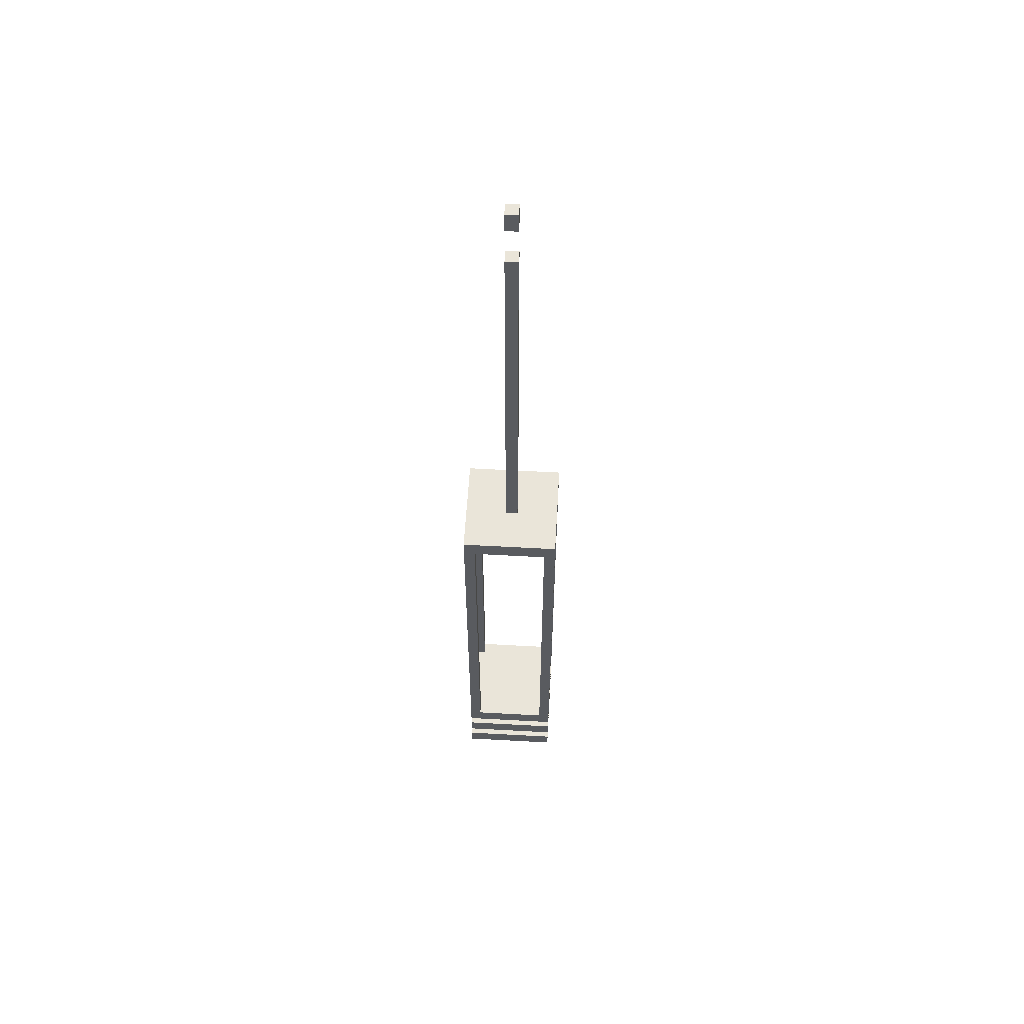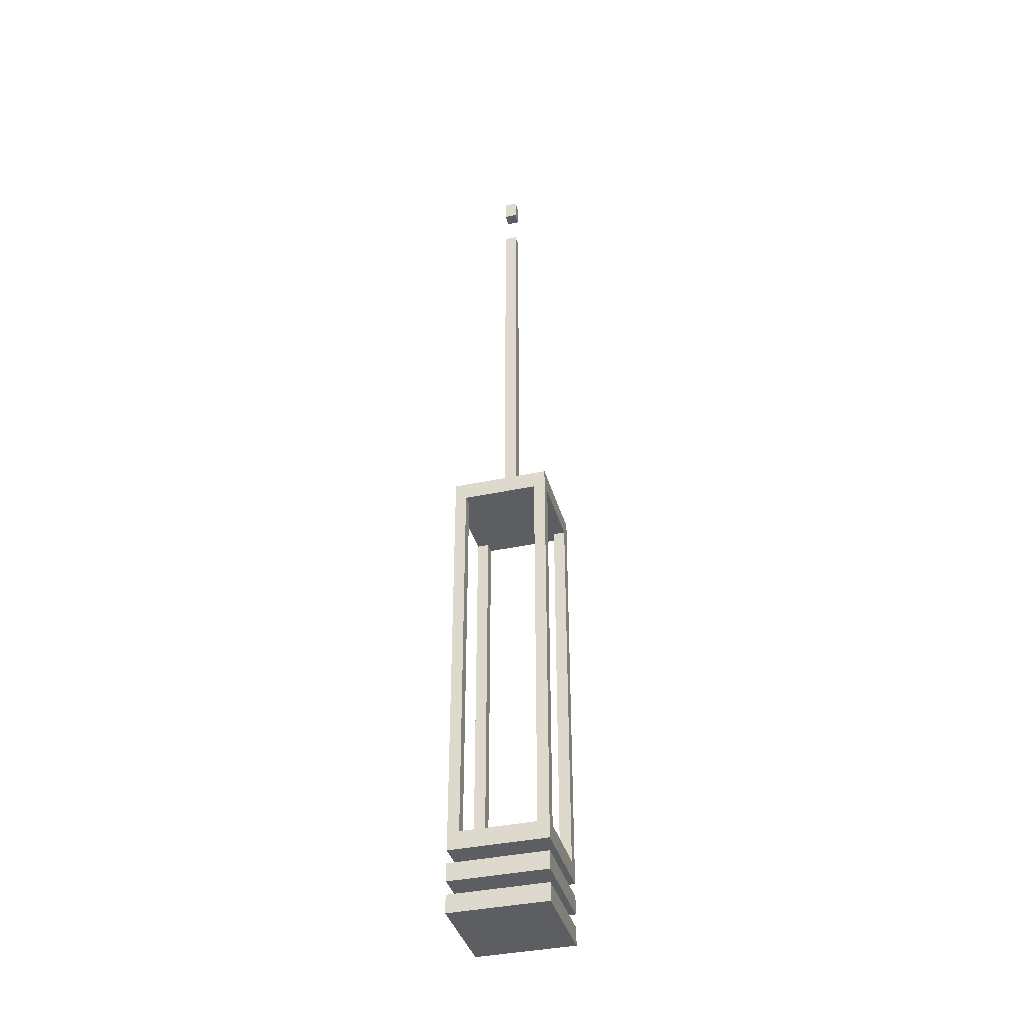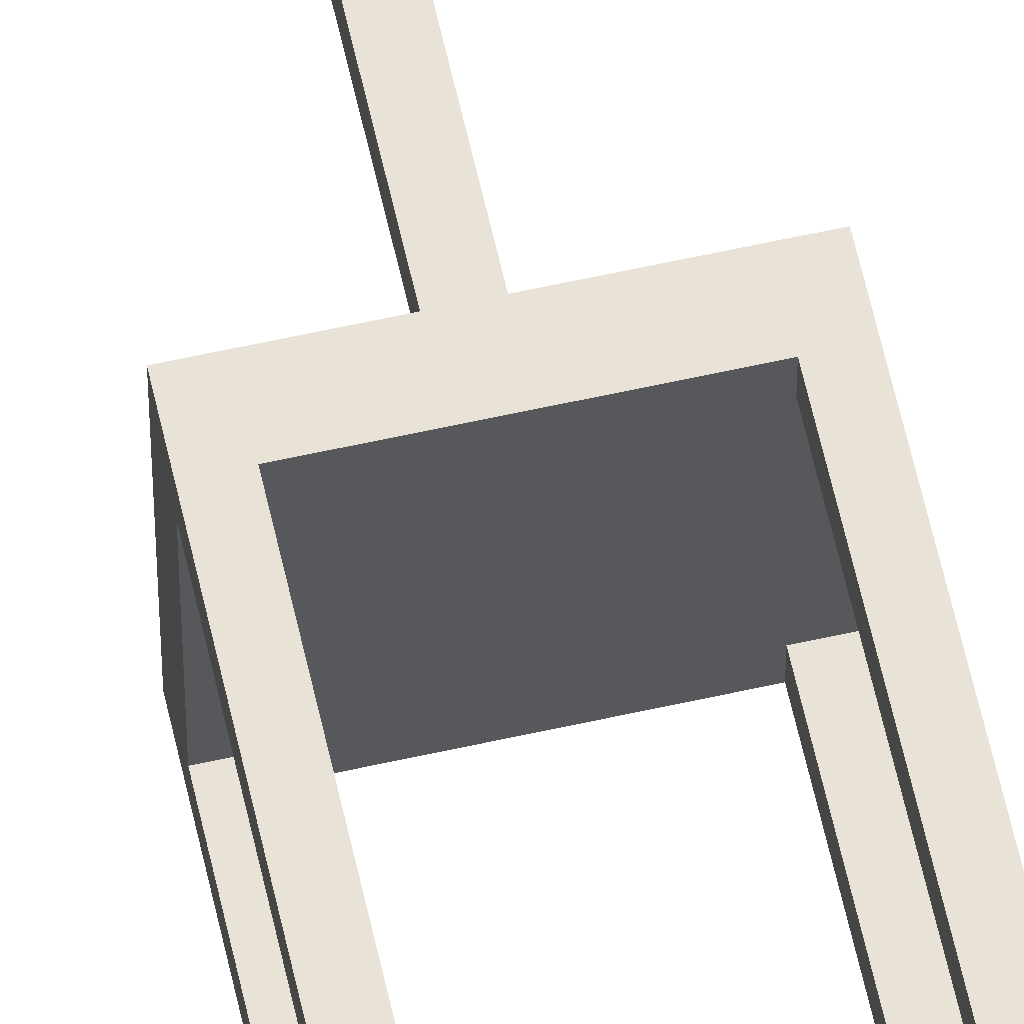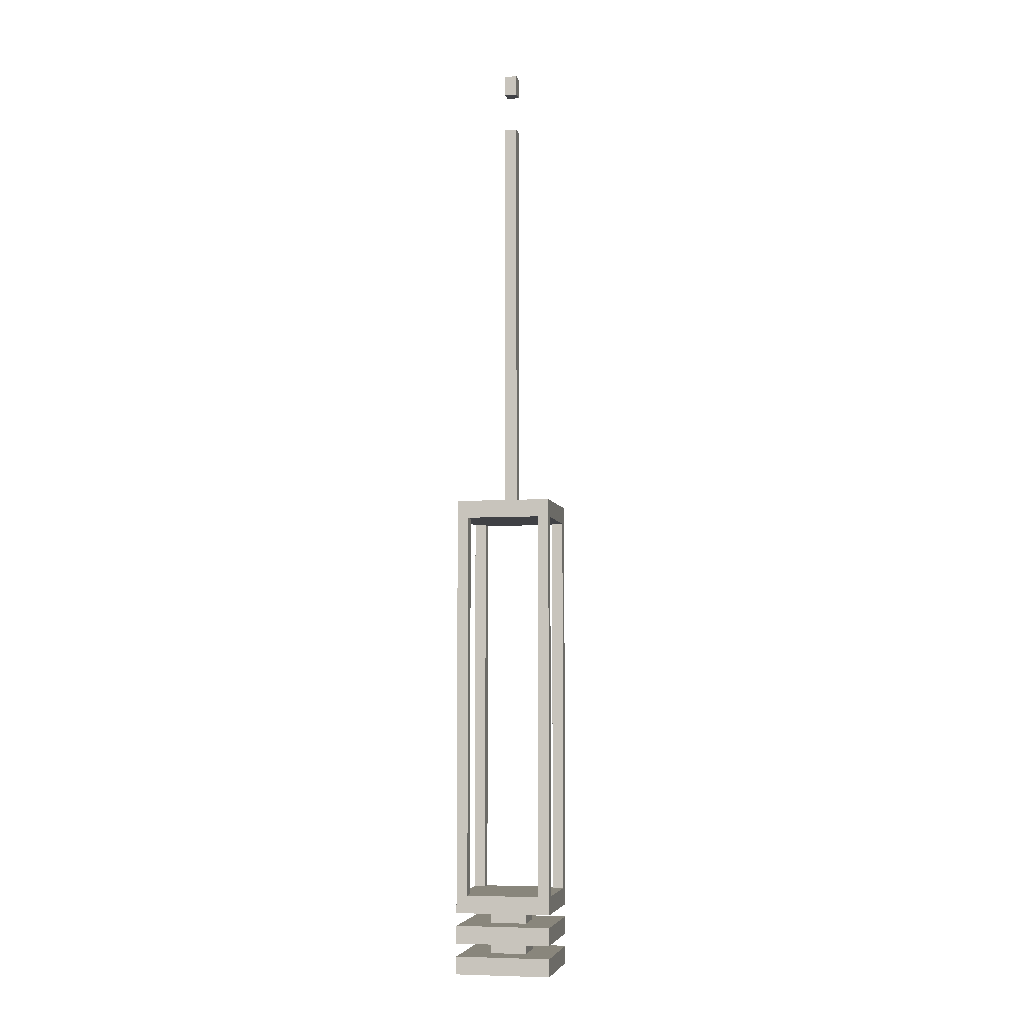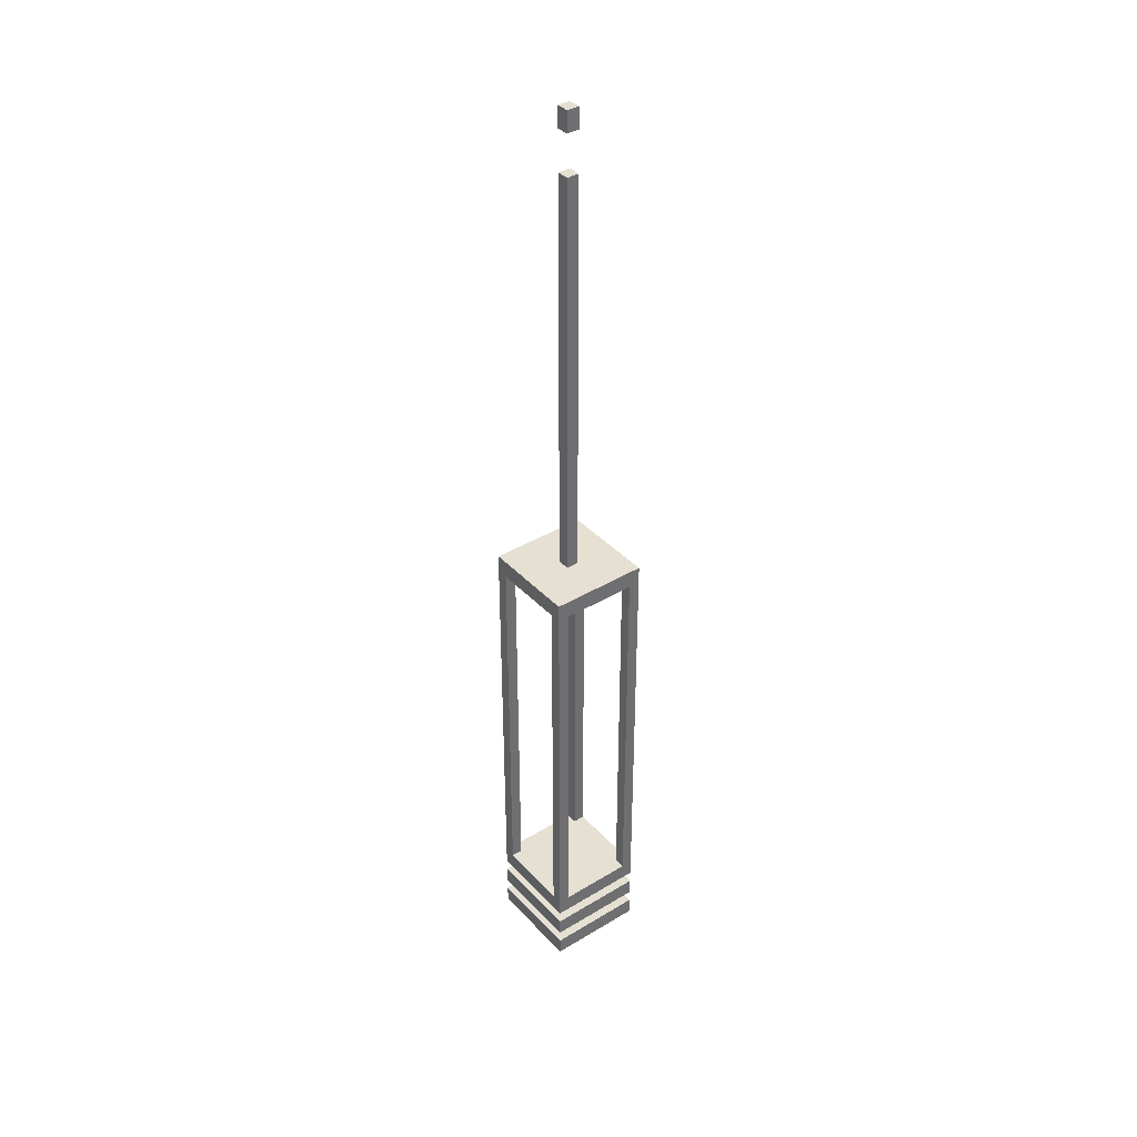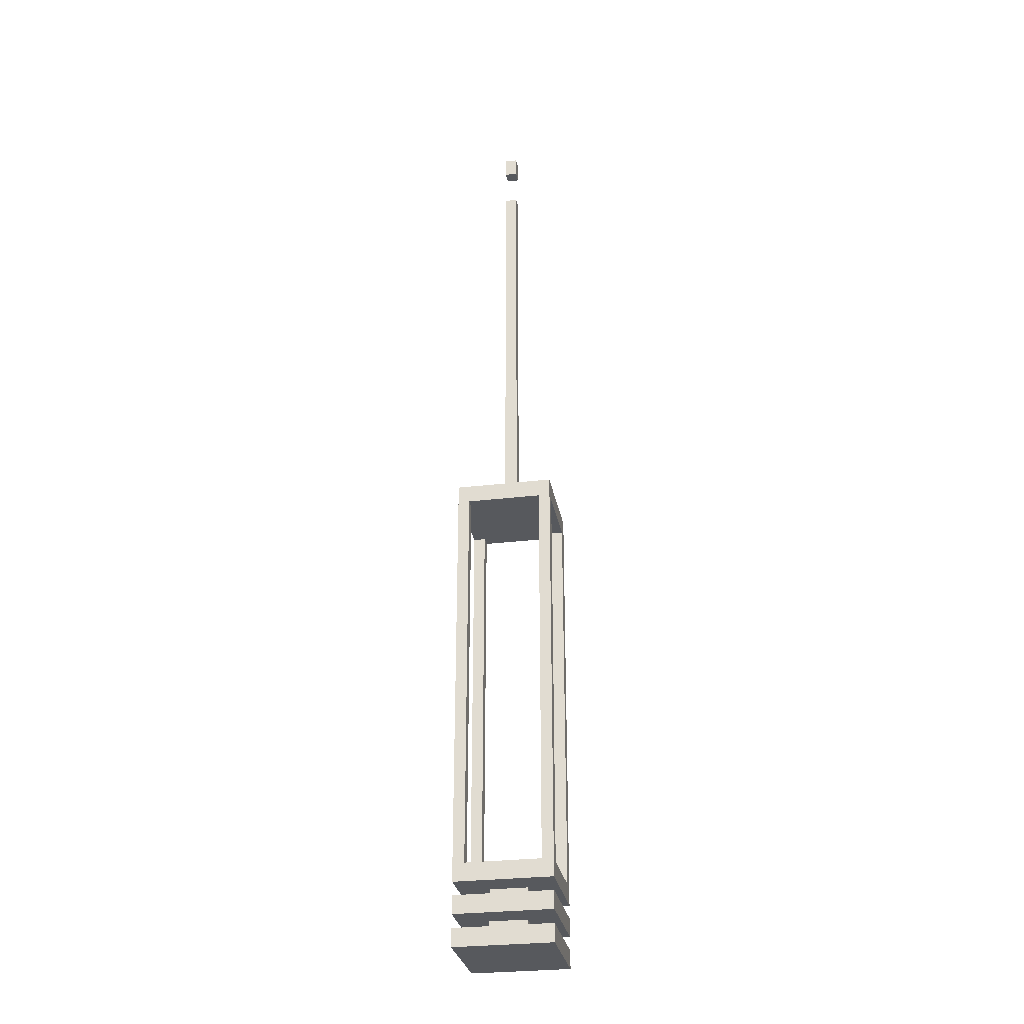
<metadata>
{"format":"obj","ext":"obj","renderer":"f3d","projection":"perspective","resolution":1024,"background":"white","views":[{"elev":58.0,"azim":93.3,"up":"+Y"},{"elev":-38.1,"azim":105.2,"up":"+Y"},{"elev":62.5,"azim":-12.7,"up":"+Z"},{"elev":-5.8,"azim":-78.5,"up":"+Y"},{"elev":38.3,"azim":-37.4,"up":"+Y"},{"elev":-29.0,"azim":10.2,"up":"+Y"}]}
</metadata>
<code>
v -1.507 118 1.507
v 1.507 118 1.507
v 1.507 232.6 1.507
v -1.507 232.6 1.507
v 1.507 232.6 -1.507
v -1.507 232.6 -1.507
v 1.507 118 -1.507
v -1.507 118 -1.507
v -11.73 19.29 11.73
v -8.963 19.29 11.73
v -11.73 113.8 11.73
v -8.963 113.8 11.73
v -11.73 113.8 8.963
v -8.963 113.8 8.963
v -11.73 19.29 8.963
v -8.963 19.29 8.963
v -11.73 19.29 -11.73
v -11.73 19.29 -8.963
v -11.73 113.8 -11.73
v -11.73 113.8 -8.963
v -8.963 113.8 -11.73
v -8.963 113.8 -8.963
v -8.963 19.29 -11.73
v -8.963 19.29 -8.963
v 11.73 19.29 11.73
v 11.73 19.29 8.963
v 11.73 113.8 11.73
v 11.73 113.8 8.963
v 8.963 113.8 11.73
v 8.963 113.8 8.963
v 8.963 19.29 11.73
v 8.963 19.29 8.963
v 11.73 19.29 -11.73
v 8.963 19.29 -11.73
v 11.73 113.8 -11.73
v 8.963 113.8 -11.73
v 11.73 113.8 -8.963
v 8.963 113.8 -8.963
v 11.73 19.29 -8.963
v 8.963 19.29 -8.963
v -11.73 113.8 11.73
v 11.73 113.8 11.73
v -11.73 118.2 11.73
v 11.73 118.2 11.73
v -11.73 118.2 -11.73
v 11.73 118.2 -11.73
v -11.73 113.8 -11.73
v 11.73 113.8 -11.73
v -11.73 14.95 11.73
v 11.73 14.95 11.73
v -11.73 19.29 11.73
v 11.73 19.29 11.73
v -11.73 19.29 -11.73
v 11.73 19.29 -11.73
v -11.73 14.95 -11.73
v 11.73 14.95 -11.73
v -11.73 7.5 11.73
v 11.73 7.5 11.73
v -11.73 11.84 11.73
v 11.73 11.84 11.73
v -11.73 11.84 -11.73
v 11.73 11.84 -11.73
v -11.73 7.5 -11.73
v 11.73 7.5 -11.73
v -11.73 0 11.73
v 11.73 0 11.73
v -11.73 4.337 11.73
v 11.73 4.337 11.73
v -11.73 4.337 -11.73
v 11.73 4.337 -11.73
v -11.73 0 -11.73
v 11.73 0 -11.73
v -4.45 3.688 4.45
v 4.45 3.688 4.45
v -4.45 16.77 4.45
v 4.45 16.77 4.45
v -4.45 16.77 -4.45
v 4.45 16.77 -4.45
v -4.45 3.688 -4.45
v 4.45 3.688 -4.45
v 1.507 227.6 -1.507
v -1.507 227.6 -1.507
v -1.507 227.6 1.507
v 1.507 227.6 1.507
v 1.507 218 -1.507
v -1.507 218 -1.507
v -1.507 218 1.507
v 1.507 218 1.507
f 83 84 3 4
f 4 3 5 6
f 6 5 81 82
f 84 81 5 3
f 82 83 4 6
f 9 10 12 11
f 13 14 16 15
f 10 16 14 12
f 15 9 11 13
f 17 18 20 19
f 21 22 24 23
f 18 24 22 20
f 23 17 19 21
f 25 26 28 27
f 29 30 32 31
f 26 32 30 28
f 31 25 27 29
f 33 34 36 35
f 37 38 40 39
f 34 40 38 36
f 39 33 35 37
f 41 42 44 43
f 43 44 46 45
f 45 46 48 47
f 47 48 42 41
f 42 48 46 44
f 47 41 43 45
f 49 50 52 51
f 51 52 54 53
f 53 54 56 55
f 55 56 50 49
f 50 56 54 52
f 55 49 51 53
f 57 58 60 59
f 59 60 62 61
f 61 62 64 63
f 63 64 58 57
f 58 64 62 60
f 63 57 59 61
f 65 66 68 67
f 67 68 70 69
f 69 70 72 71
f 71 72 66 65
f 66 72 70 68
f 71 65 67 69
f 73 74 76 75
f 77 78 80 79
f 74 80 78 76
f 79 73 75 77
f 86 85 7 8
f 8 1 87 86
f 1 2 88 87
f 2 7 85 88
f 82 81 84 83
f 88 85 86 87

</code>
